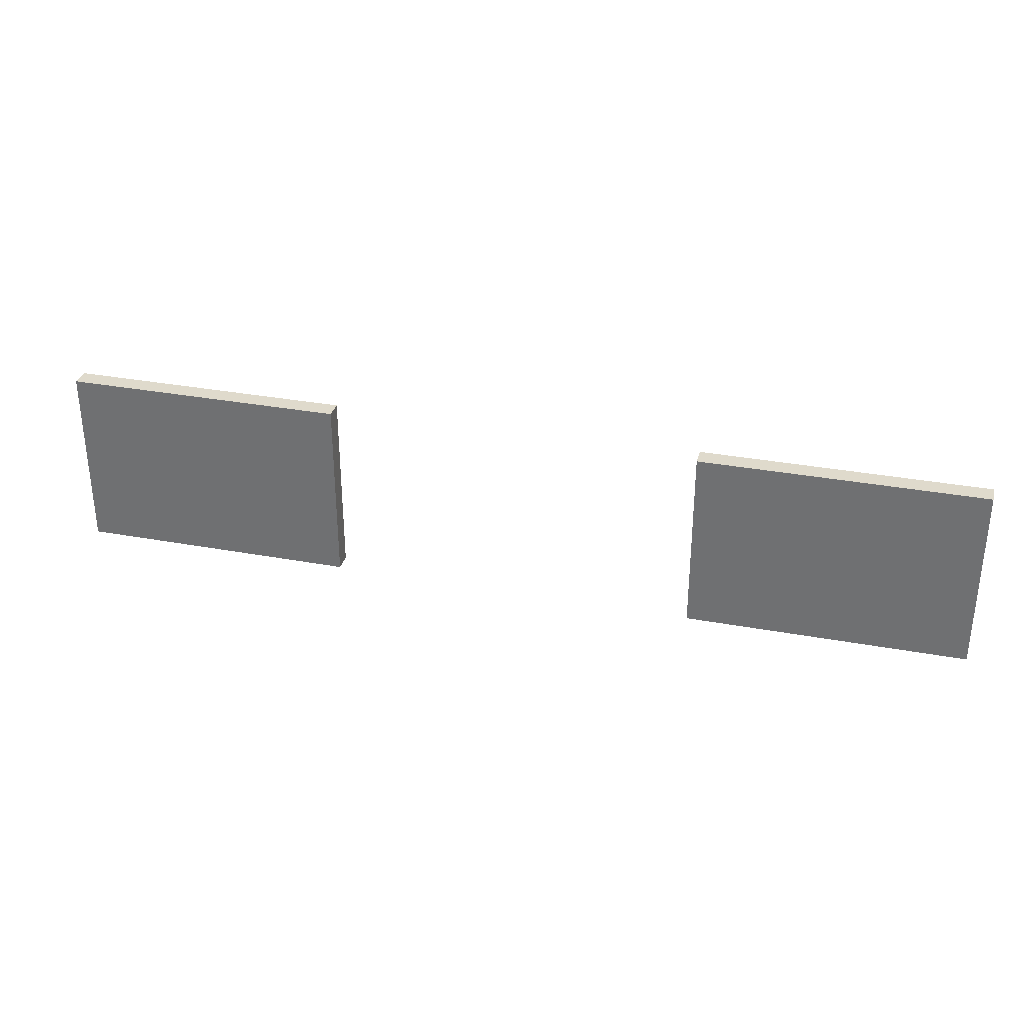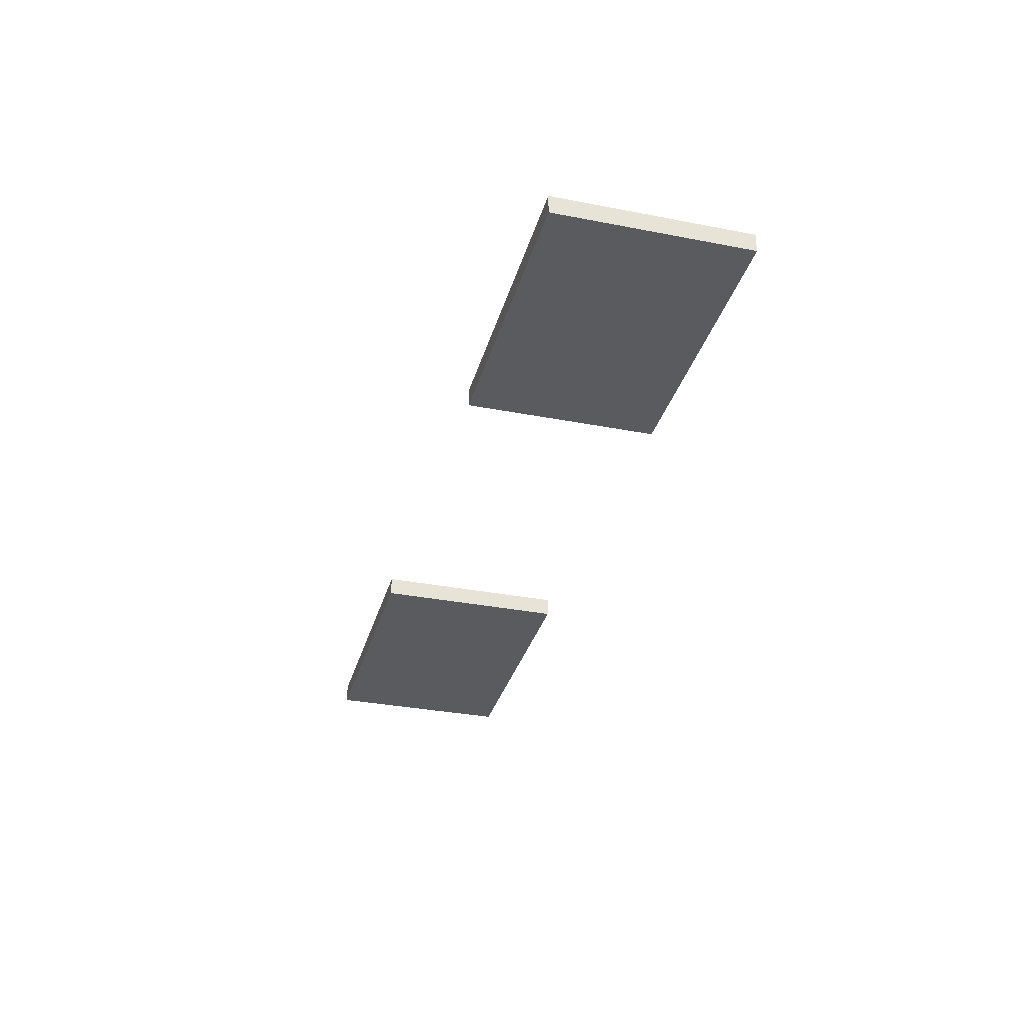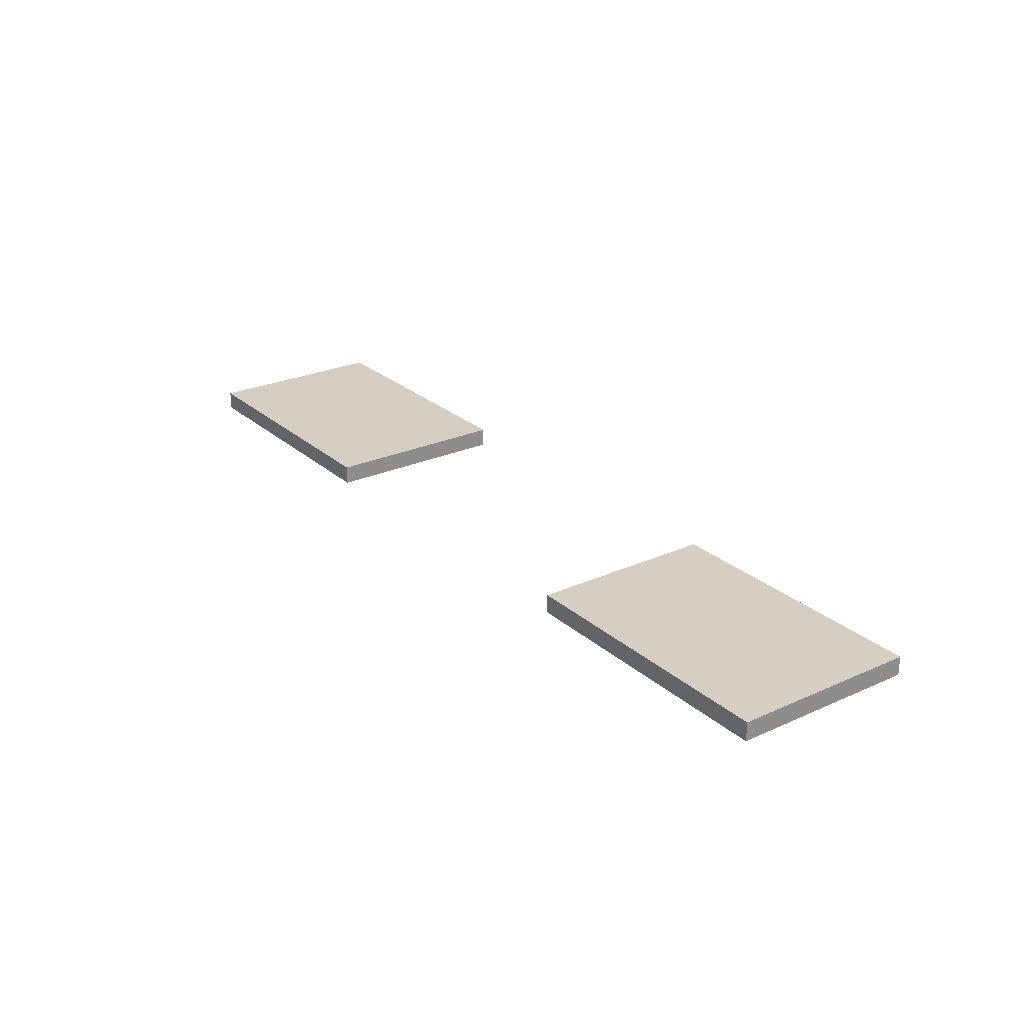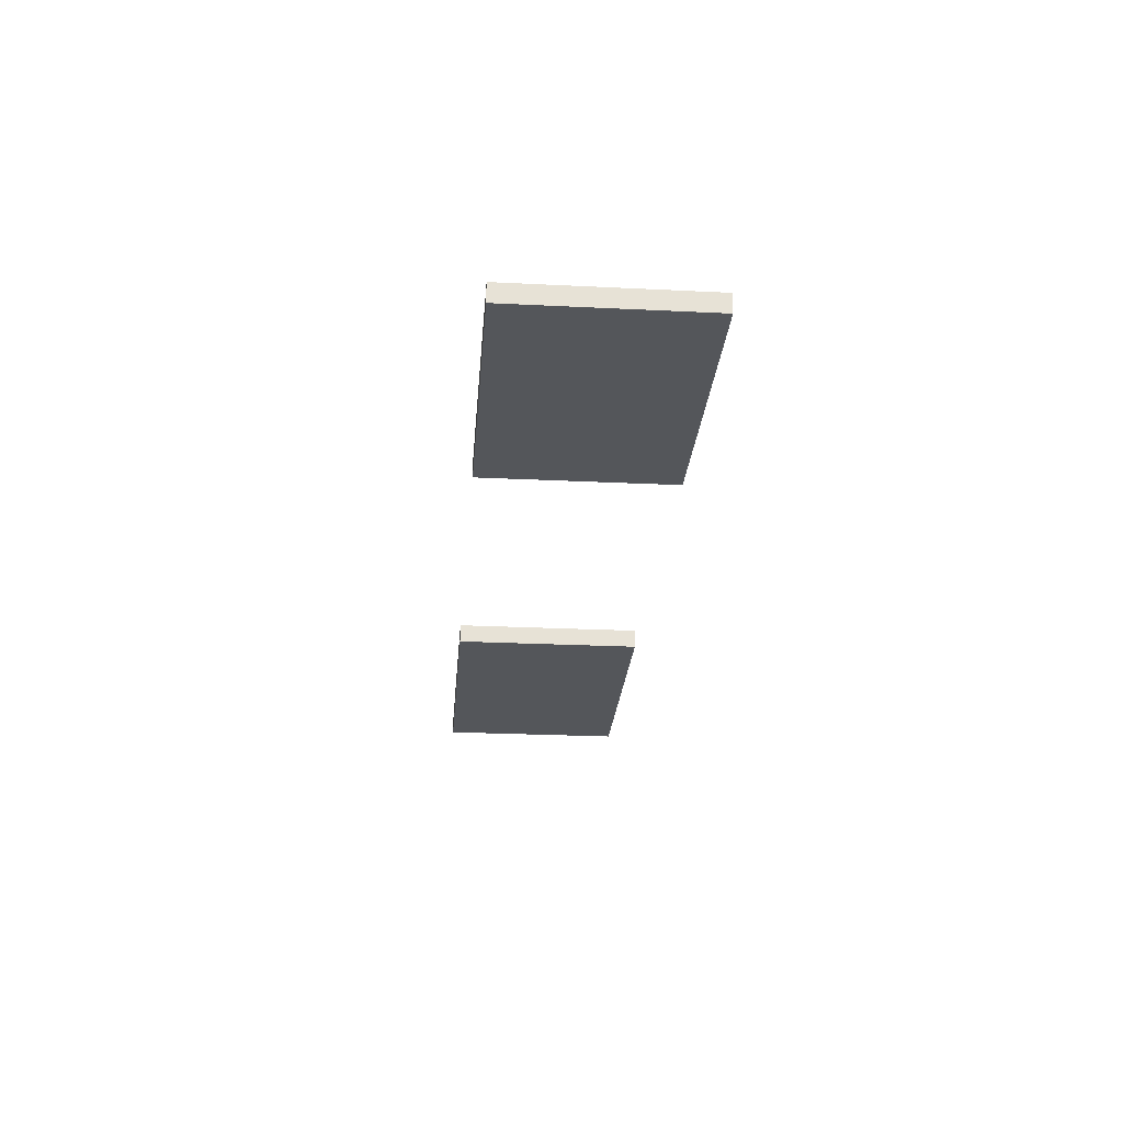
<metadata>
{"format":"obj","ext":"obj","renderer":"f3d","projection":"perspective","resolution":1024,"background":"white","views":[{"elev":32.5,"azim":-165.6,"up":"+Y"},{"elev":-33.0,"azim":-105.0,"up":"+Z"},{"elev":25.4,"azim":54.1,"up":"+Z"},{"elev":-25.3,"azim":85.5,"up":"+Z"}]}
</metadata>
<code>
v -25 0 25
v -25 0 24
v -25 10 25
v -25 10 24
v 10 0 25
v 10 0 24
v 10 10 25
v 10 10 24
v -10 0 25
v -10 0 24
v -10 10 25
v -10 10 24
v 25 0 25
v 25 0 24
v 25 10 25
v 25 10 24
v -25 0 25
v -25 10 25
v -10 0 25
v -10 10 25
v 10 0 25
v 10 10 25
v 25 0 25
v 25 10 25
v -25 0 24
v -25 10 24
v -10 0 24
v -10 10 24
v 10 0 24
v 10 10 24
v 25 0 24
v 25 10 24
v -25 0 25
v -10 0 25
v 10 0 25
v 25 0 25
v -25 0 24
v -10 0 24
v 10 0 24
v 25 0 24
v -25 10 25
v -10 10 25
v 10 10 25
v 25 10 25
v -25 10 24
v -10 10 24
v 10 10 24
v 25 10 24
f 3 2 1
f 4 2 3
f 7 6 5
f 8 6 7
f 9 10 11
f 11 10 12
f 13 14 15
f 15 14 16
f 19 18 17
f 20 18 19
f 23 22 21
f 24 22 23
f 25 26 27
f 27 26 28
f 29 30 31
f 31 30 32
f 37 34 33
f 38 34 37
f 39 36 35
f 40 36 39
f 41 42 45
f 45 42 46
f 43 44 47
f 47 44 48

</code>
